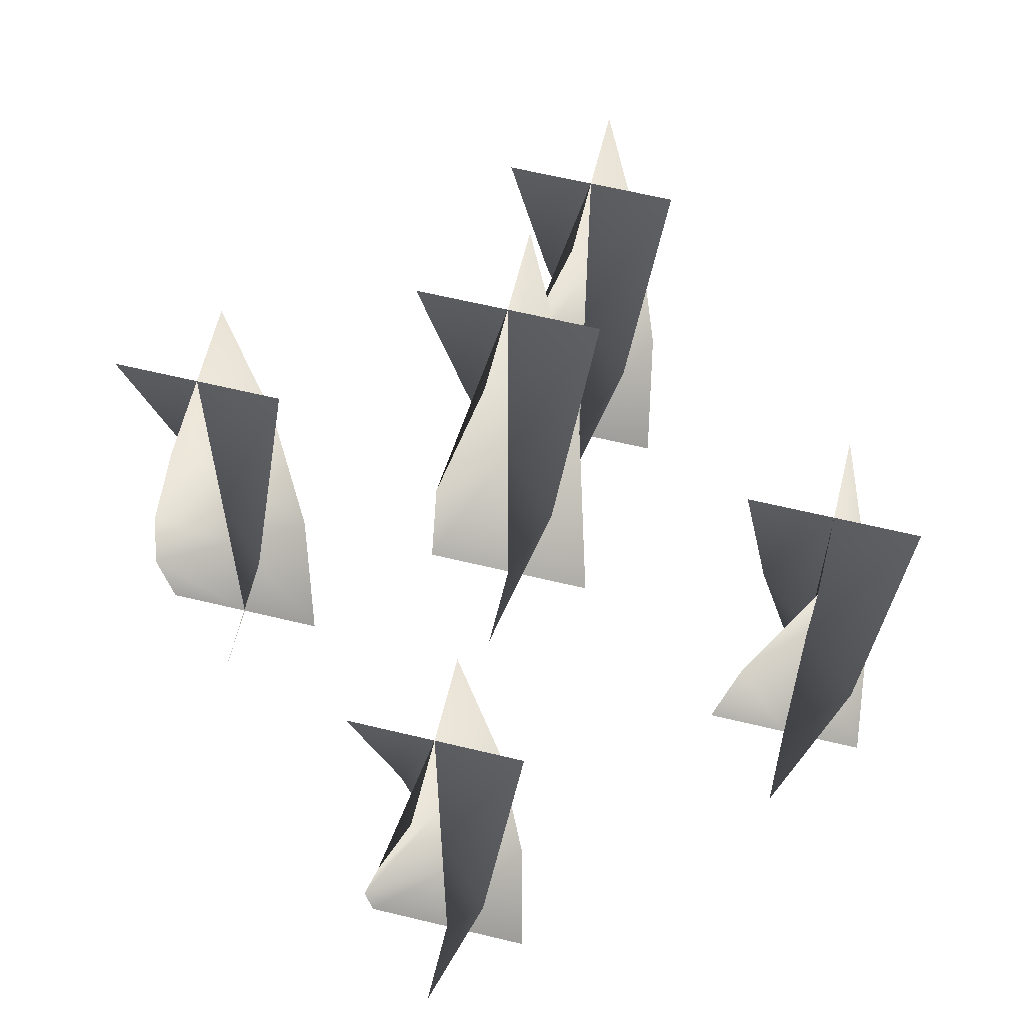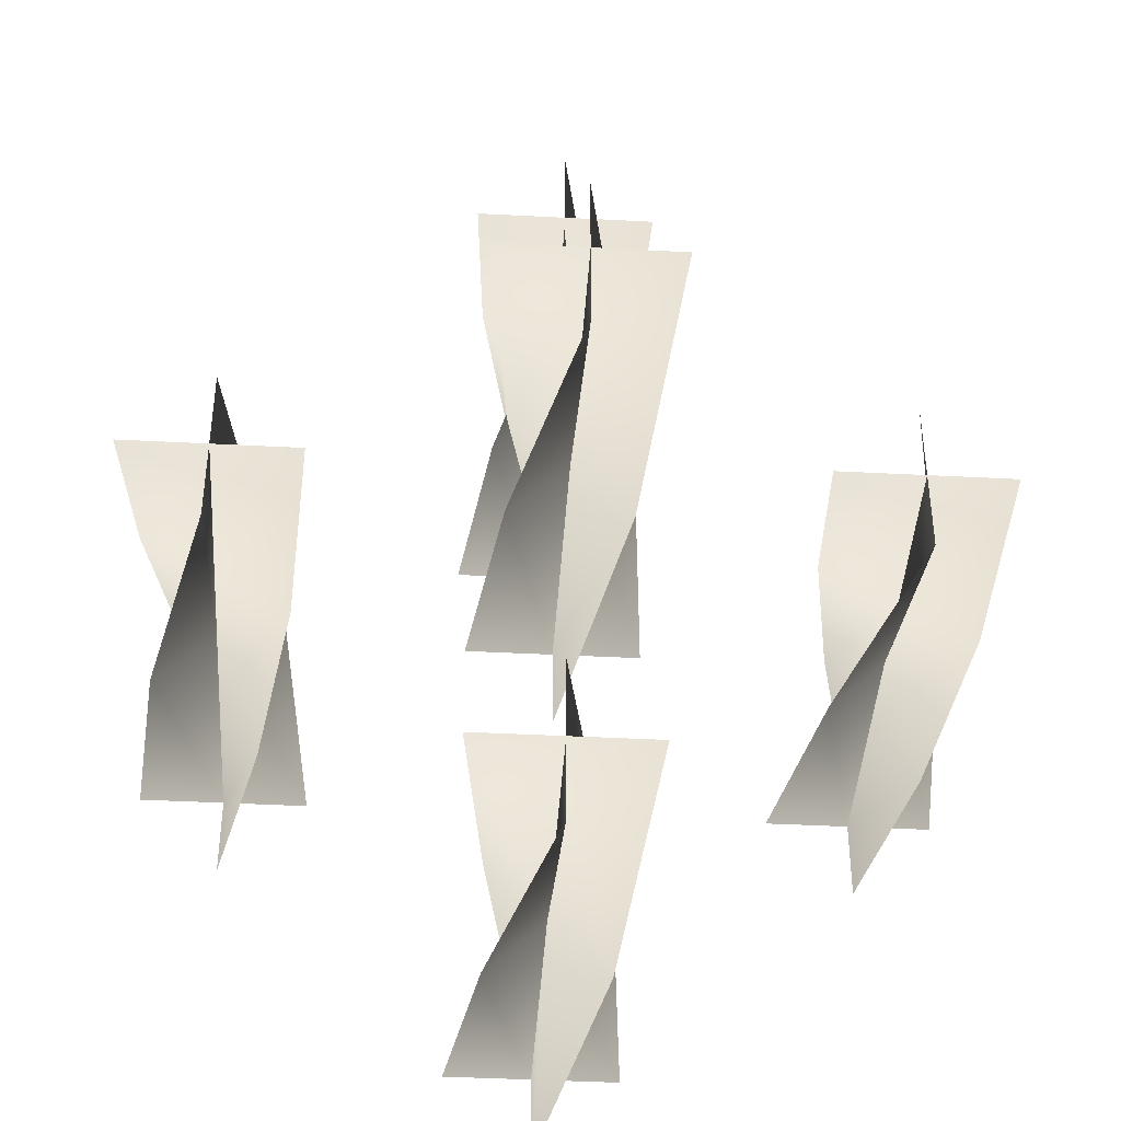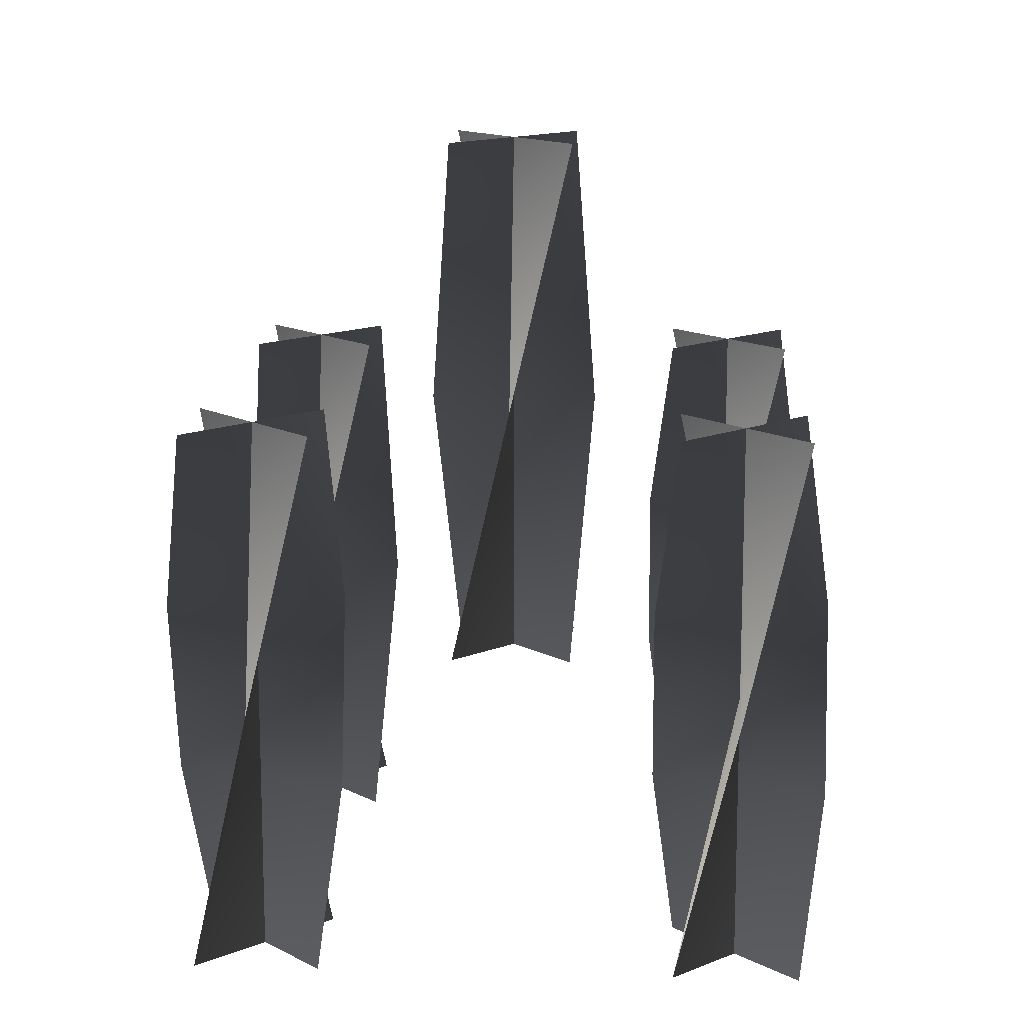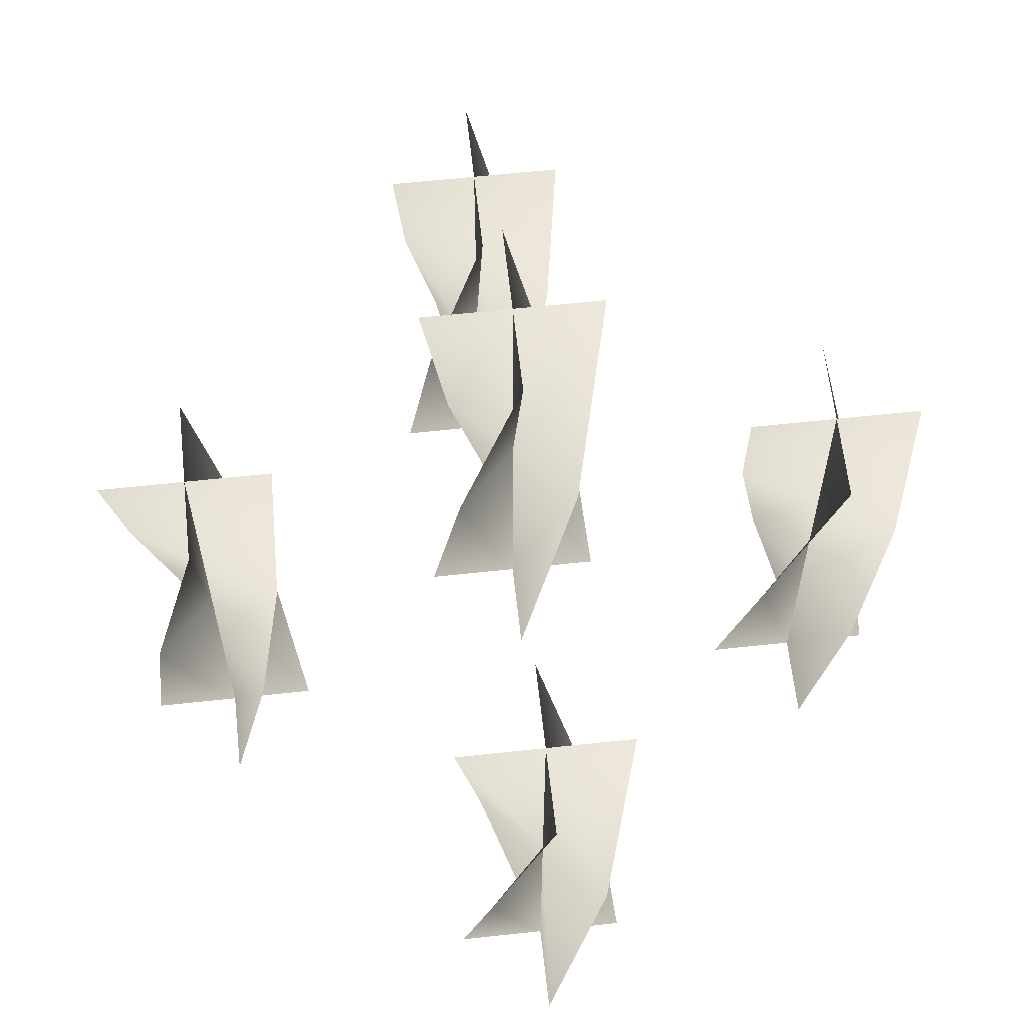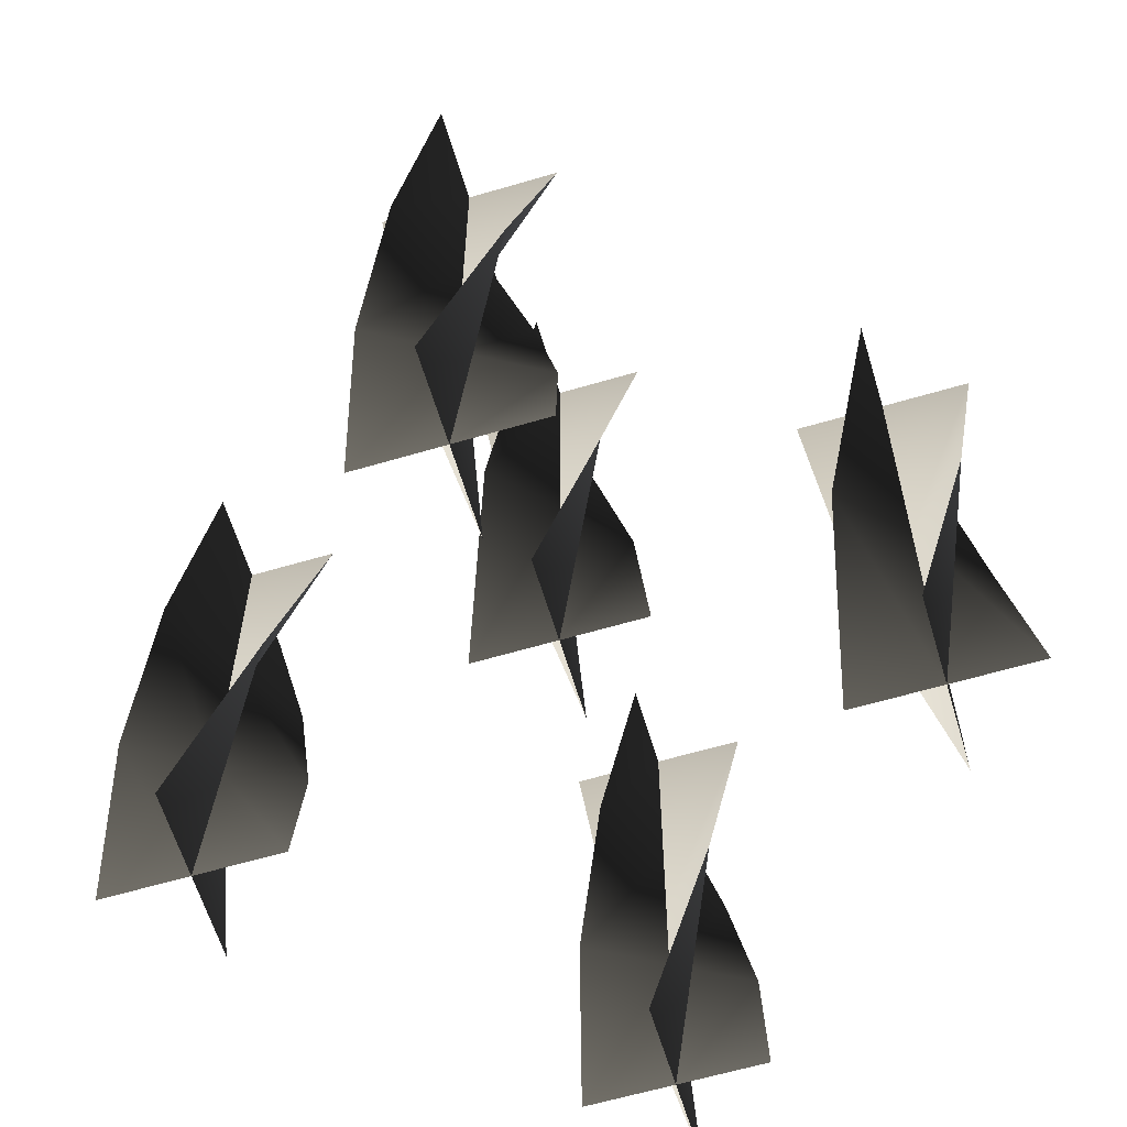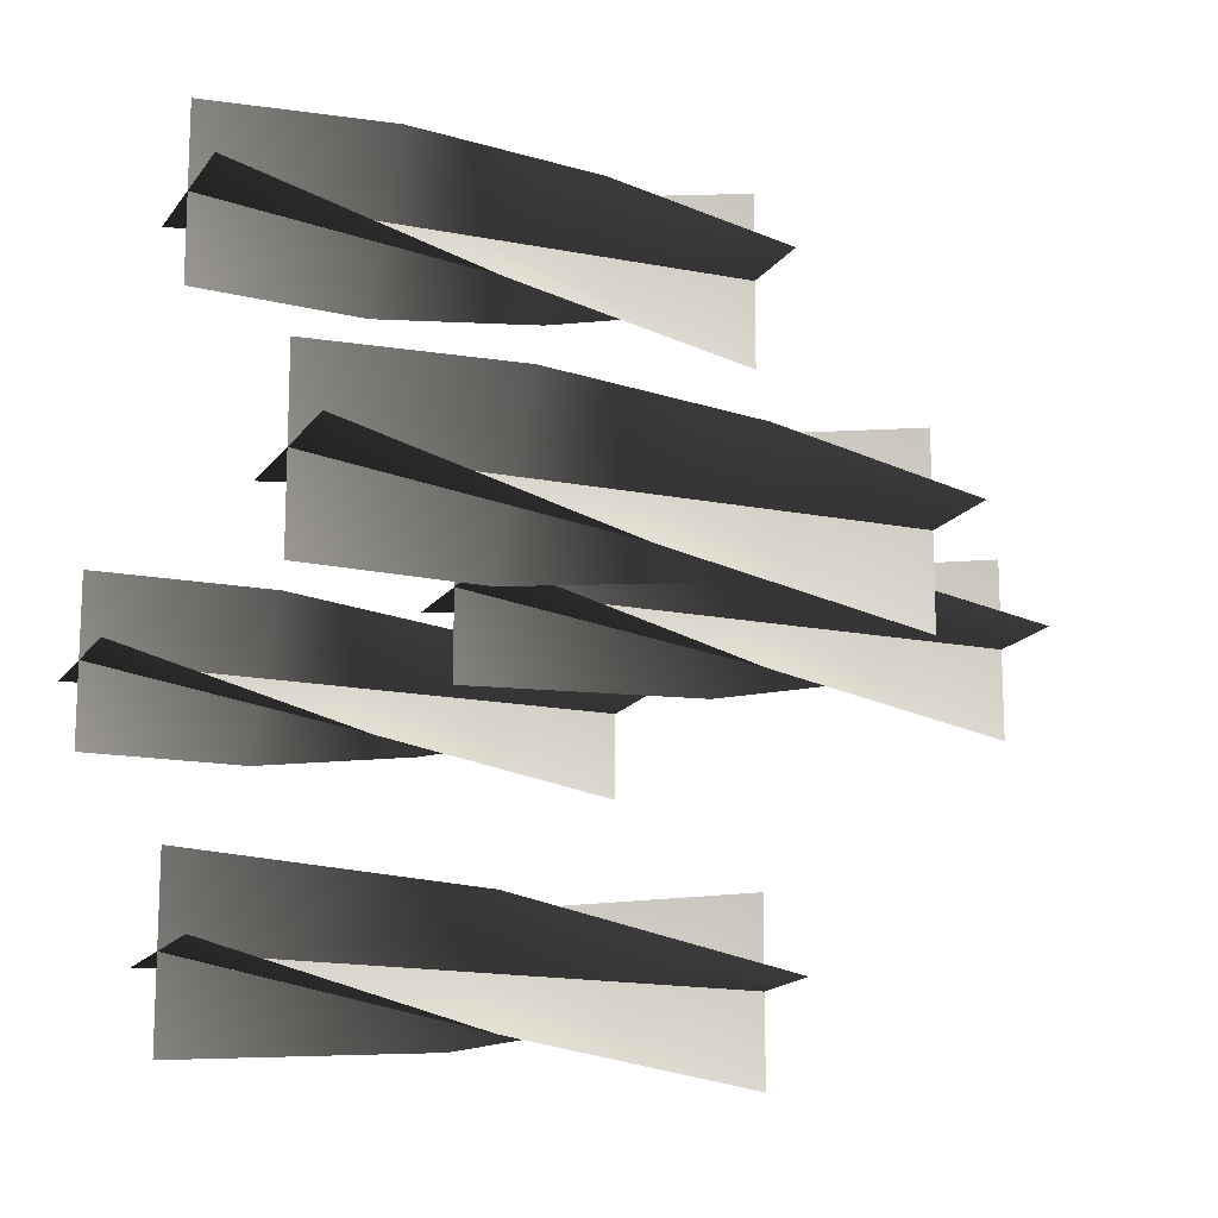
<metadata>
{"format":"obj","ext":"obj","renderer":"f3d","projection":"perspective","resolution":1024,"background":"white","views":[{"elev":62.1,"azim":-76.2,"up":"+Z"},{"elev":-42.2,"azim":-3.6,"up":"+Y"},{"elev":14.3,"azim":138.3,"up":"+Z"},{"elev":62.3,"azim":-6.3,"up":"+Z"},{"elev":-61.8,"azim":-73.3,"up":"+Z"},{"elev":-15.9,"azim":-112.6,"up":"+Y"}]}
</metadata>
<code>
v -0.03535 -0.03267 1.281
v 0.0002672 0.002953 1.281
v 0.0002672 0.002953 1.12
v -0.05189 0.002953 1.12
v 0.05242 0.002953 1.12
v 0.03589 0.03857 1.281
v 0.0002673 -0.0492 1.442
v 0.0002672 0.002953 1.442
v 0.0002667 0.05511 1.442
v 0.03589 -0.03267 1.281
v 0.0002661 0.002953 1.281
v 0.0002661 0.002953 1.12
v 0.0002673 -0.0492 1.12
v 0.0002679 0.05511 1.12
v -0.03536 0.03858 1.281
v 0.05242 0.002953 1.442
v 0.0002661 0.002953 1.442
v -0.05189 0.002953 1.442
v -0.03535 -0.03267 1.281
v -0.05189 0.002953 1.12
v 0.0002672 0.002953 1.12
v 0.0002672 0.002953 1.281
v 0.05242 0.002953 1.12
v 0.03589 0.03857 1.281
v 0.0002673 -0.0492 1.442
v 0.0002672 0.002953 1.442
v 0.0002679 0.05511 1.442
v 0.03589 -0.03267 1.281
v 0.0002673 -0.0492 1.12
v 0.0002661 0.002953 1.12
v 0.0002661 0.002953 1.281
v 0.0002679 0.05511 1.12
v -0.03536 0.03858 1.281
v 0.05242 0.002953 1.442
v 0.0002661 0.002953 1.442
v -0.05189 0.002953 1.442
v 0.1613 -0.03851 1.132
v 0.1969 -0.002892 1.132
v 0.1969 -0.00289 0.9705
v 0.1447 -0.00289 0.9705
v 0.249 -0.002892 0.9705
v 0.2325 0.03273 1.132
v 0.1969 -0.05505 1.293
v 0.1969 -0.002892 1.293
v 0.1969 0.04926 1.293
v 0.223 -0.04806 1.078
v 0.1969 -0.00289 1.078
v 0.1969 -0.00289 0.9705
v 0.1969 -0.05505 0.9705
v 0.1969 0.04926 0.9705
v 0.1708 0.04228 1.078
v 0.2421 -0.02897 1.185
v 0.1969 -0.00289 1.185
v 0.1517 0.02319 1.185
v 0.249 -0.00289 1.293
v 0.1969 -0.00289 1.293
v 0.1447 -0.00289 1.293
v 0.1613 -0.03851 1.132
v 0.1447 -0.00289 0.9705
v 0.1969 -0.00289 0.9705
v 0.1969 -0.00289 1.132
v 0.249 -0.00289 0.9705
v 0.2325 0.03273 1.132
v 0.1969 -0.05505 1.293
v 0.1969 -0.00289 1.293
v 0.1969 0.04926 1.293
v 0.223 -0.04806 1.078
v 0.1969 -0.05505 0.9705
v 0.1969 -0.00289 0.9705
v 0.1969 -0.00289 1.078
v 0.1969 0.04926 0.9705
v 0.1708 0.04228 1.078
v 0.2421 -0.02897 1.185
v 0.1969 -0.00289 1.185
v 0.1517 0.02319 1.185
v 0.249 -0.00289 1.293
v 0.1969 -0.00289 1.293
v 0.1447 -0.00289 1.293
v -0.2333 -0.03851 1.132
v -0.1976 -0.002892 1.132
v -0.1976 -0.00289 0.9705
v -0.2498 -0.00289 0.9705
v -0.1455 -0.002892 0.9705
v -0.162 0.03273 1.132
v -0.1976 -0.05505 1.293
v -0.1976 -0.002892 1.293
v -0.1976 0.04926 1.293
v -0.1716 -0.04806 1.078
v -0.1976 -0.00289 1.078
v -0.1976 -0.00289 0.9705
v -0.1976 -0.05505 0.9705
v -0.1976 0.04926 0.9705
v -0.2237 0.04228 1.078
v -0.1525 -0.02897 1.185
v -0.1976 -0.00289 1.185
v -0.2428 0.02319 1.185
v -0.1455 -0.00289 1.293
v -0.1976 -0.00289 1.293
v -0.2498 -0.00289 1.293
v -0.2333 -0.03851 1.132
v -0.2498 -0.00289 0.9705
v -0.1976 -0.00289 0.9705
v -0.1976 -0.00289 1.132
v -0.1455 -0.00289 0.9705
v -0.162 0.03273 1.132
v -0.1976 -0.05505 1.293
v -0.1976 -0.00289 1.293
v -0.1976 0.04926 1.293
v -0.1716 -0.04806 1.078
v -0.1976 -0.05505 0.9705
v -0.1976 -0.00289 0.9705
v -0.1976 -0.00289 1.078
v -0.1976 0.04926 0.9705
v -0.2237 0.04228 1.078
v -0.1525 -0.02897 1.185
v -0.1976 -0.00289 1.185
v -0.2428 0.02319 1.185
v -0.1455 -0.00289 1.293
v -0.1976 -0.00289 1.293
v -0.2498 -0.00289 1.293
v -0.03851 -0.1613 1.132
v -0.002891 -0.1969 1.132
v -0.002891 -0.1969 0.9705
v -0.002891 -0.1447 0.9705
v -0.002891 -0.249 0.9705
v 0.03273 -0.2325 1.132
v -0.05504 -0.1969 1.293
v -0.002891 -0.1969 1.293
v 0.04926 -0.1969 1.293
v -0.03851 -0.2325 1.132
v -0.00289 -0.1969 1.132
v -0.00289 -0.1969 0.9705
v -0.05504 -0.1969 0.9705
v 0.04926 -0.1969 0.9705
v 0.03273 -0.1613 1.132
v -0.002891 -0.249 1.293
v -0.00289 -0.1969 1.293
v -0.002891 -0.1447 1.293
v -0.03851 -0.1613 1.132
v -0.002891 -0.1447 0.9705
v -0.002891 -0.1969 0.9705
v -0.002891 -0.1969 1.132
v -0.002891 -0.249 0.9705
v 0.03273 -0.2325 1.132
v -0.05504 -0.1969 1.293
v -0.002891 -0.1969 1.293
v 0.04926 -0.1969 1.293
v -0.03851 -0.2325 1.132
v -0.05504 -0.1969 0.9705
v -0.00289 -0.1969 0.9705
v -0.00289 -0.1969 1.132
v 0.04926 -0.1969 0.9705
v 0.03273 -0.1613 1.132
v -0.002891 -0.249 1.293
v -0.00289 -0.1969 1.293
v -0.002891 -0.1447 1.293
v -0.02897 0.2428 1.078
v -0.002892 0.1976 1.078
v -0.002892 0.1976 0.9705
v -0.002891 0.2498 0.9705
v -0.002891 0.1455 0.9705
v 0.02319 0.1525 1.078
v -0.04806 0.2237 1.185
v -0.002892 0.1976 1.185
v 0.04228 0.1716 1.185
v -0.05504 0.1976 1.293
v -0.002892 0.1976 1.293
v 0.04926 0.1976 1.293
v -0.03851 0.162 1.132
v -0.002892 0.1976 1.132
v -0.00289 0.1976 0.9705
v -0.05504 0.1976 0.9705
v 0.04926 0.1976 0.9705
v 0.03273 0.2333 1.132
v -0.002891 0.1455 1.293
v -0.00289 0.1976 1.293
v -0.00289 0.2498 1.293
v -0.02897 0.2428 1.078
v -0.002891 0.2498 0.9705
v -0.002892 0.1976 0.9705
v -0.002892 0.1976 1.078
v -0.002891 0.1455 0.9705
v 0.02319 0.1525 1.078
v -0.04806 0.2237 1.185
v -0.002892 0.1976 1.185
v 0.04228 0.1716 1.185
v -0.05504 0.1976 1.293
v -0.002892 0.1976 1.293
v 0.04926 0.1976 1.293
v -0.03851 0.162 1.132
v -0.05504 0.1976 0.9705
v -0.00289 0.1976 0.9705
v -0.00289 0.1976 1.132
v 0.04926 0.1976 0.9705
v 0.03273 0.2333 1.132
v -0.002891 0.1455 1.293
v -0.00289 0.1976 1.293
v -0.002891 0.2498 1.293
g Candlestick_Floor_02_Lit_5830_146
f 1 3 2
f 1 4 3
f 2 3 5
f 2 5 6
f 7 1 2
f 7 2 8
f 8 2 6
f 8 6 9
f 10 12 11
f 10 13 12
f 11 12 14
f 11 14 15
f 16 10 11
f 16 11 17
f 17 11 15
f 17 15 18
f 19 21 20
f 19 22 21
f 22 23 21
f 22 24 23
f 25 22 19
f 25 26 22
f 26 24 22
f 26 27 24
f 28 30 29
f 28 31 30
f 31 32 30
f 31 33 32
f 34 31 28
f 34 35 31
f 35 33 31
f 35 36 33
f 37 39 38
f 37 40 39
f 38 39 41
f 38 41 42
f 43 37 38
f 43 38 44
f 44 38 42
f 44 42 45
f 46 48 47
f 46 49 48
f 47 48 50
f 47 50 51
f 52 46 47
f 52 47 53
f 53 47 51
f 53 51 54
f 55 52 53
f 55 53 56
f 56 53 54
f 56 54 57
f 58 60 59
f 58 61 60
f 61 62 60
f 61 63 62
f 64 61 58
f 64 65 61
f 65 63 61
f 65 66 63
f 67 69 68
f 67 70 69
f 70 71 69
f 70 72 71
f 73 70 67
f 73 74 70
f 74 72 70
f 74 75 72
f 76 74 73
f 76 77 74
f 77 75 74
f 77 78 75
f 79 81 80
f 79 82 81
f 80 81 83
f 80 83 84
f 85 79 80
f 85 80 86
f 86 80 84
f 86 84 87
f 88 90 89
f 88 91 90
f 89 90 92
f 89 92 93
f 94 88 89
f 94 89 95
f 95 89 93
f 95 93 96
f 97 94 95
f 97 95 98
f 98 95 96
f 98 96 99
f 100 102 101
f 100 103 102
f 103 104 102
f 103 105 104
f 106 103 100
f 106 107 103
f 107 105 103
f 107 108 105
f 109 111 110
f 109 112 111
f 112 113 111
f 112 114 113
f 115 112 109
f 115 116 112
f 116 114 112
f 116 117 114
f 118 116 115
f 118 119 116
f 119 117 116
f 119 120 117
f 121 123 122
f 121 124 123
f 122 123 125
f 122 125 126
f 127 121 122
f 127 122 128
f 128 122 126
f 128 126 129
f 130 132 131
f 130 133 132
f 131 132 134
f 131 134 135
f 136 130 131
f 136 131 137
f 137 131 135
f 137 135 138
f 139 141 140
f 139 142 141
f 142 143 141
f 142 144 143
f 145 142 139
f 145 146 142
f 146 144 142
f 146 147 144
f 148 150 149
f 148 151 150
f 151 152 150
f 151 153 152
f 154 151 148
f 154 155 151
f 155 153 151
f 155 156 153
f 157 159 158
f 157 160 159
f 158 159 161
f 158 161 162
f 163 157 158
f 163 158 164
f 164 158 162
f 164 162 165
f 166 163 164
f 166 164 167
f 167 164 165
f 167 165 168
f 169 171 170
f 169 172 171
f 170 171 173
f 170 173 174
f 175 169 170
f 175 170 176
f 176 170 174
f 176 174 177
f 178 180 179
f 178 181 180
f 181 182 180
f 181 183 182
f 184 181 178
f 184 185 181
f 185 183 181
f 185 186 183
f 187 185 184
f 187 188 185
f 188 186 185
f 188 189 186
f 190 192 191
f 190 193 192
f 193 194 192
f 193 195 194
f 196 193 190
f 196 197 193
f 197 195 193
f 197 198 195

</code>
